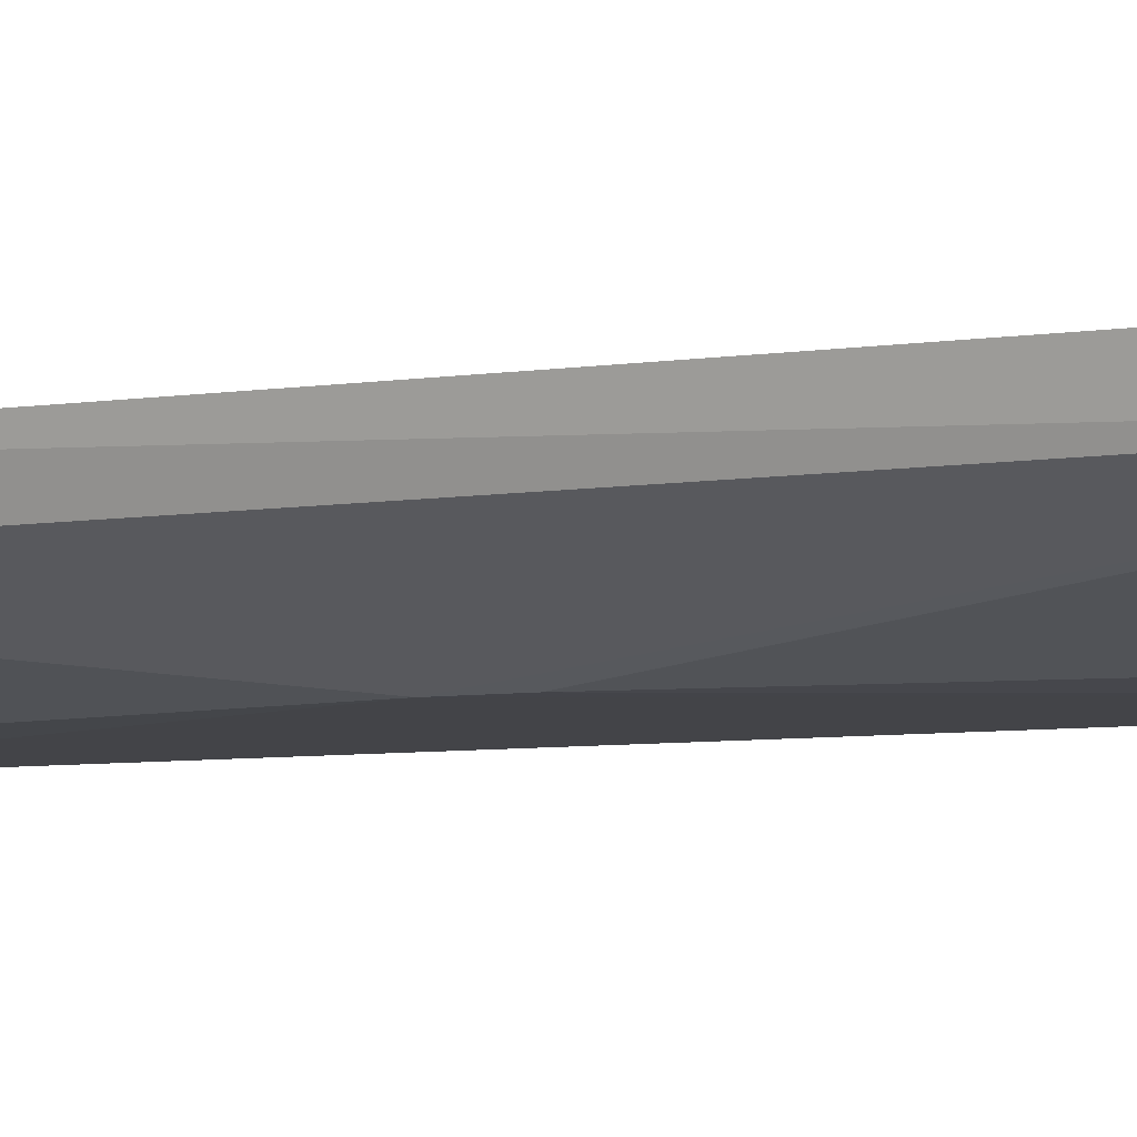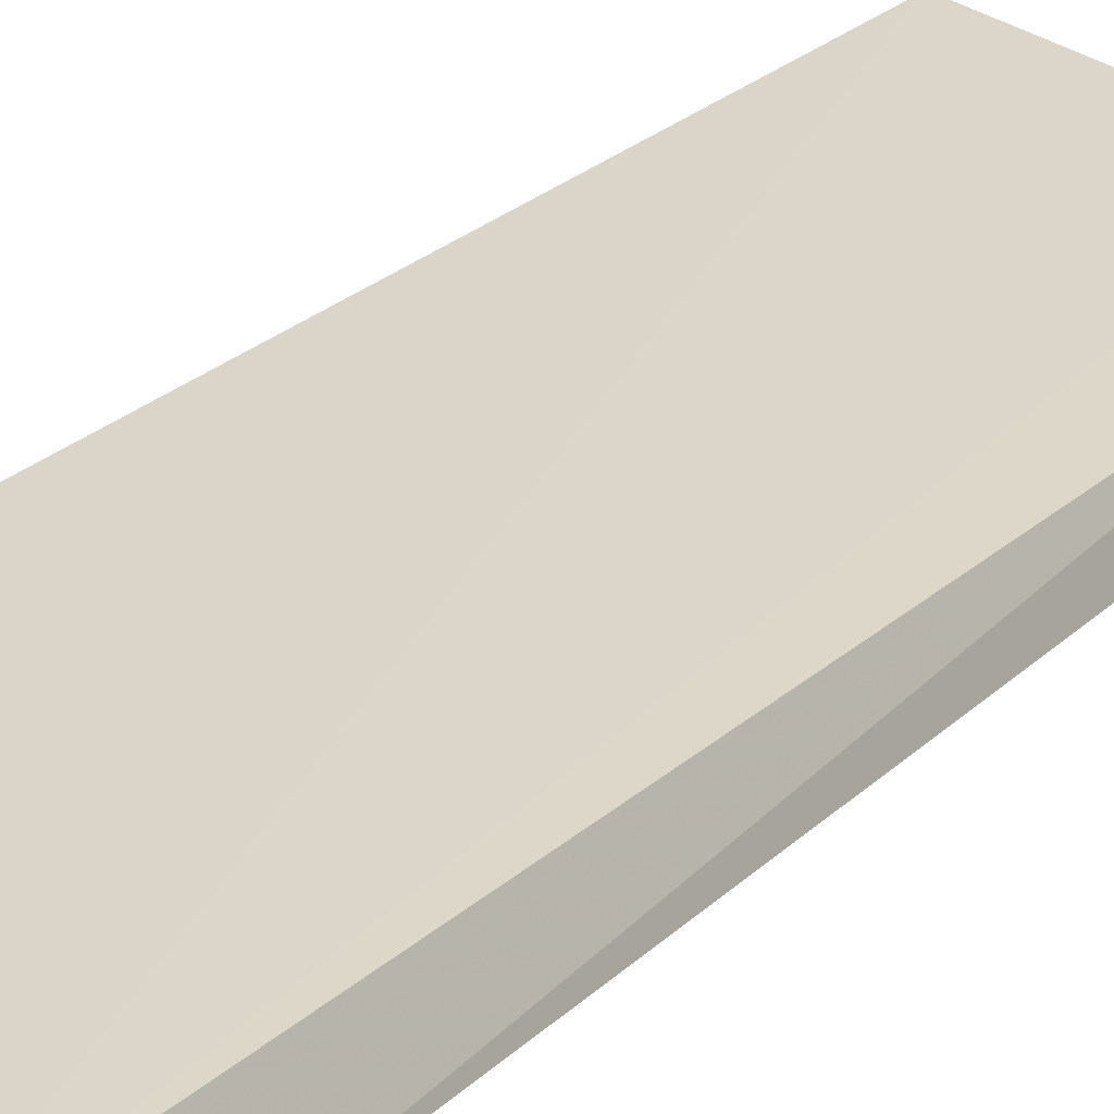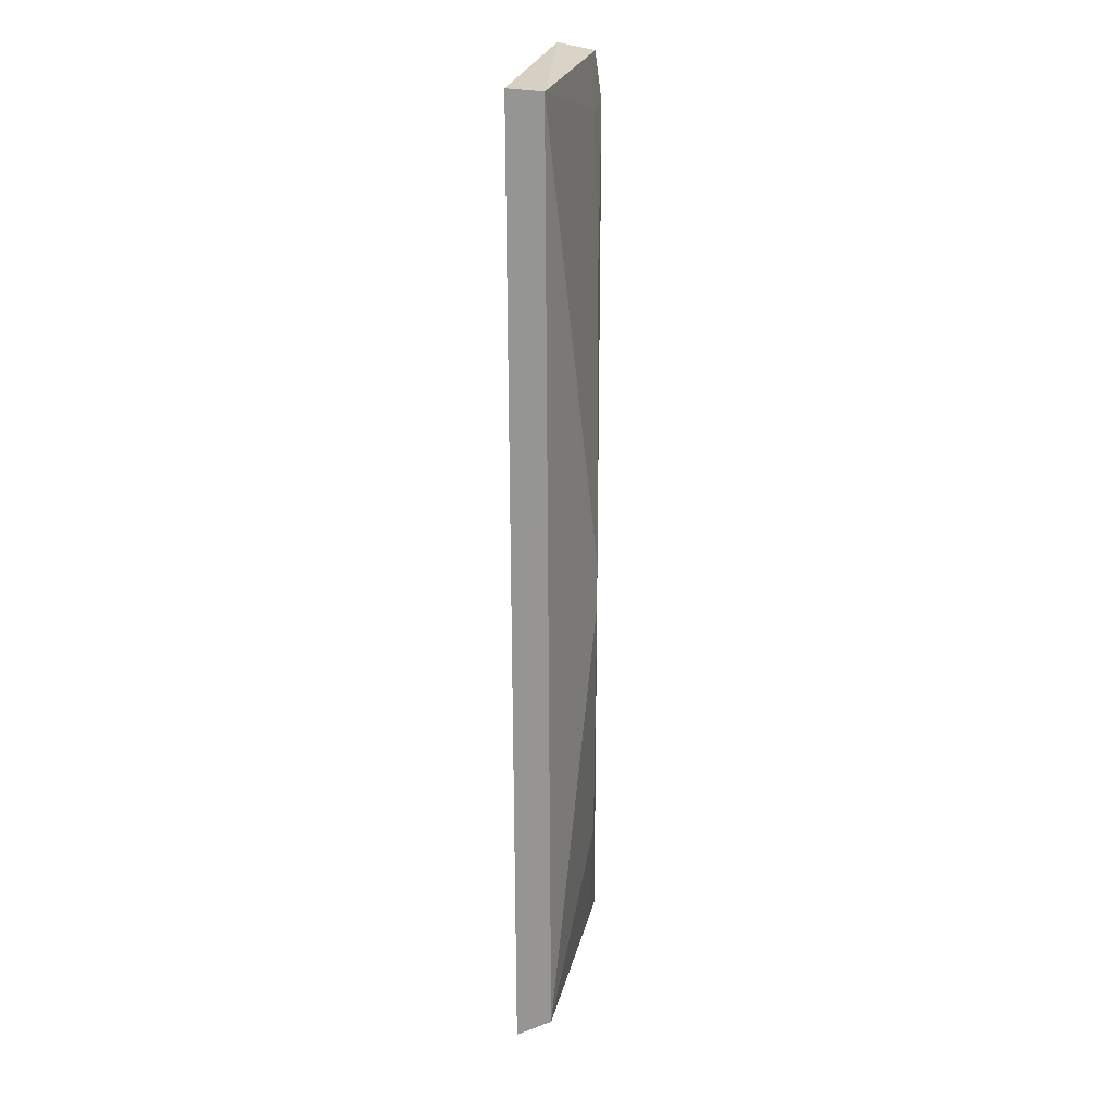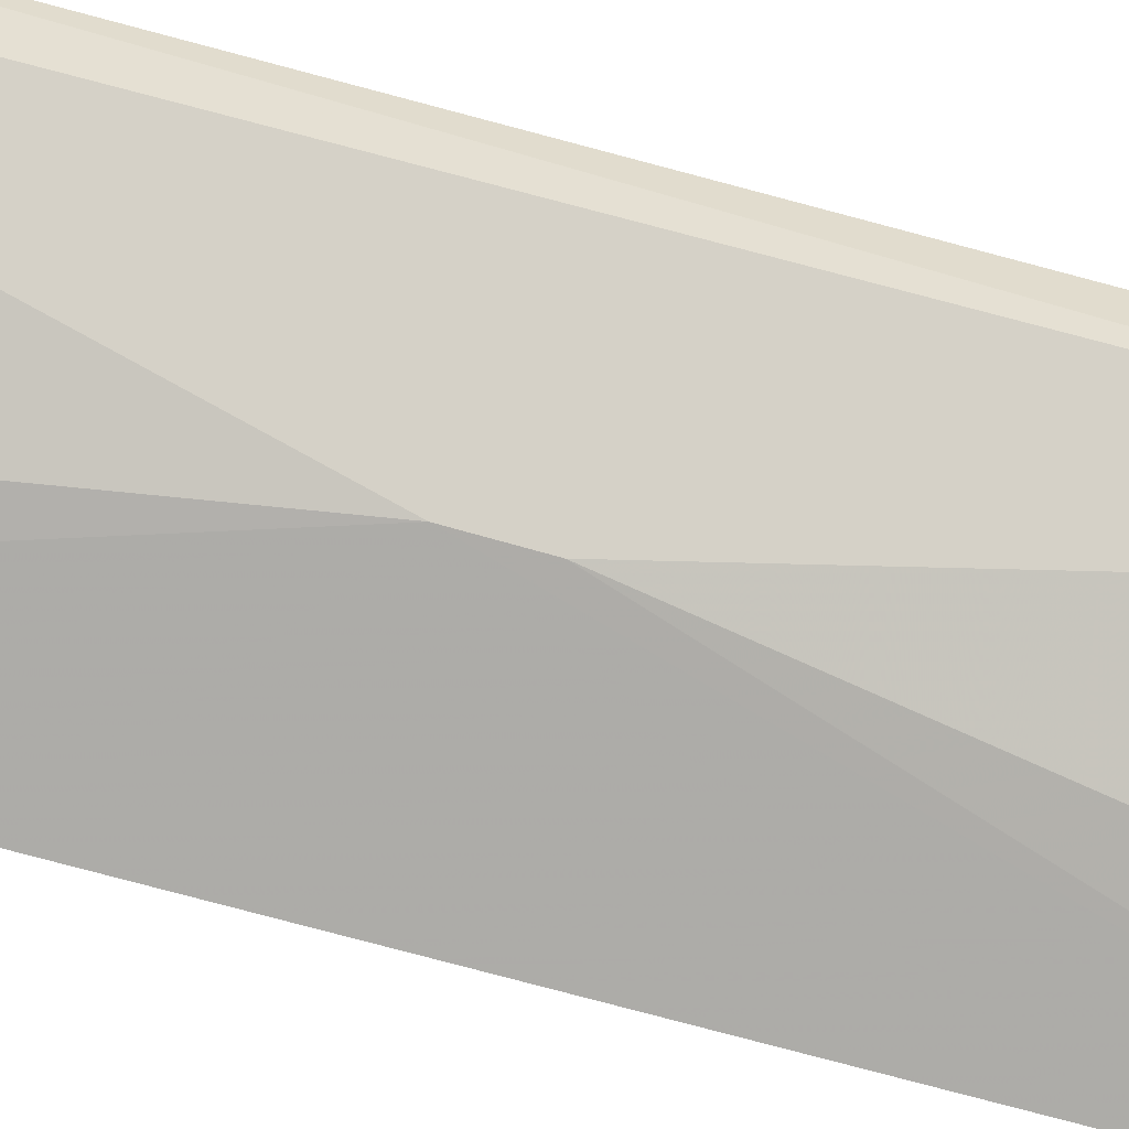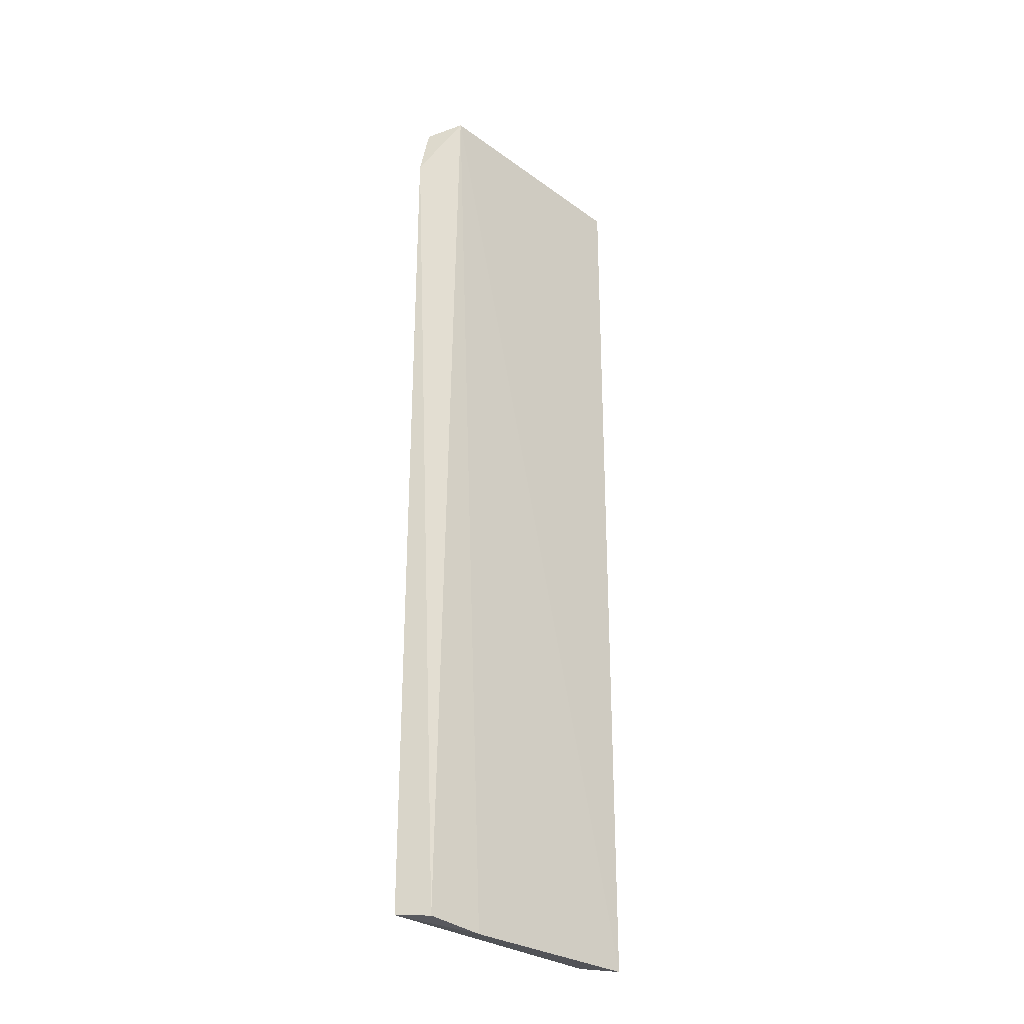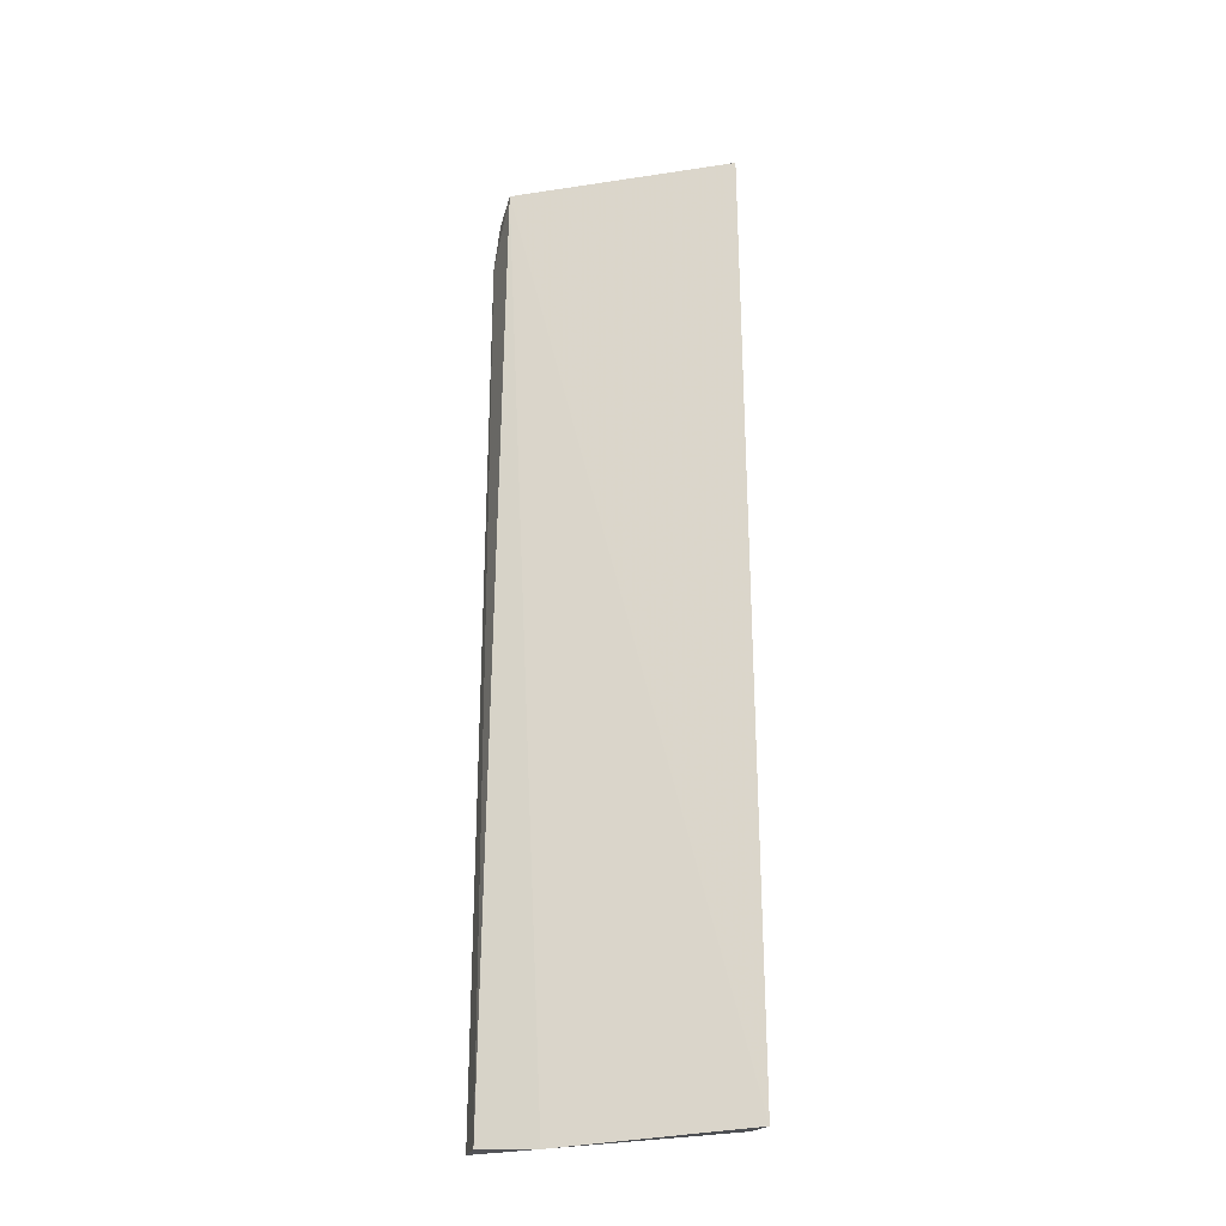
<metadata>
{"format":"obj","ext":"obj","renderer":"f3d","projection":"perspective","resolution":1024,"background":"white","views":[{"elev":-6.0,"azim":116.2,"up":"+Z"},{"elev":22.7,"azim":-148.5,"up":"+Z"},{"elev":22.2,"azim":88.8,"up":"+Y"},{"elev":-74.1,"azim":74.9,"up":"+Z"},{"elev":-31.8,"azim":-56.3,"up":"+Y"},{"elev":-28.5,"azim":2.9,"up":"+Y"}]}
</metadata>
<code>
v 0.3563 -0.144 0.01769
v 0.3519 -0.1423 0.006499
v 0.3529 0.1577 0.007963
v 0.2838 0.1616 0.003085
v 0.2813 -0.1443 0.0002268
v 0.3561 0.1591 0.01873
v 0.2988 -0.1456 0.004677
v 0.3211 0.006958 -0.008688
v 0.2781 -0.143 -0.01048
v 0.2777 0.1429 -0.01067
v 0.3065 -0.09663 -0.008782
v 0.2798 0.1587 -0.008543
v 0.3064 0.09657 -0.008788
v 0.3213 -0.006986 -0.008687
v 0.2909 -0.1422 -0.007876
v 0.291 0.1423 -0.007898
f 1 2 3
f 6 1 3
f 6 3 4
f 6 4 1
f 7 2 1
f 7 1 4
f 7 4 5
f 9 7 5
f 9 2 7
f 10 9 5
f 10 5 4
f 12 10 4
f 12 4 3
f 13 3 8
f 13 8 10
f 14 11 9
f 14 2 11
f 14 8 3
f 14 3 2
f 14 10 8
f 14 9 10
f 15 11 2
f 15 2 9
f 15 9 11
f 16 12 3
f 16 10 12
f 16 13 10
f 16 3 13

</code>
